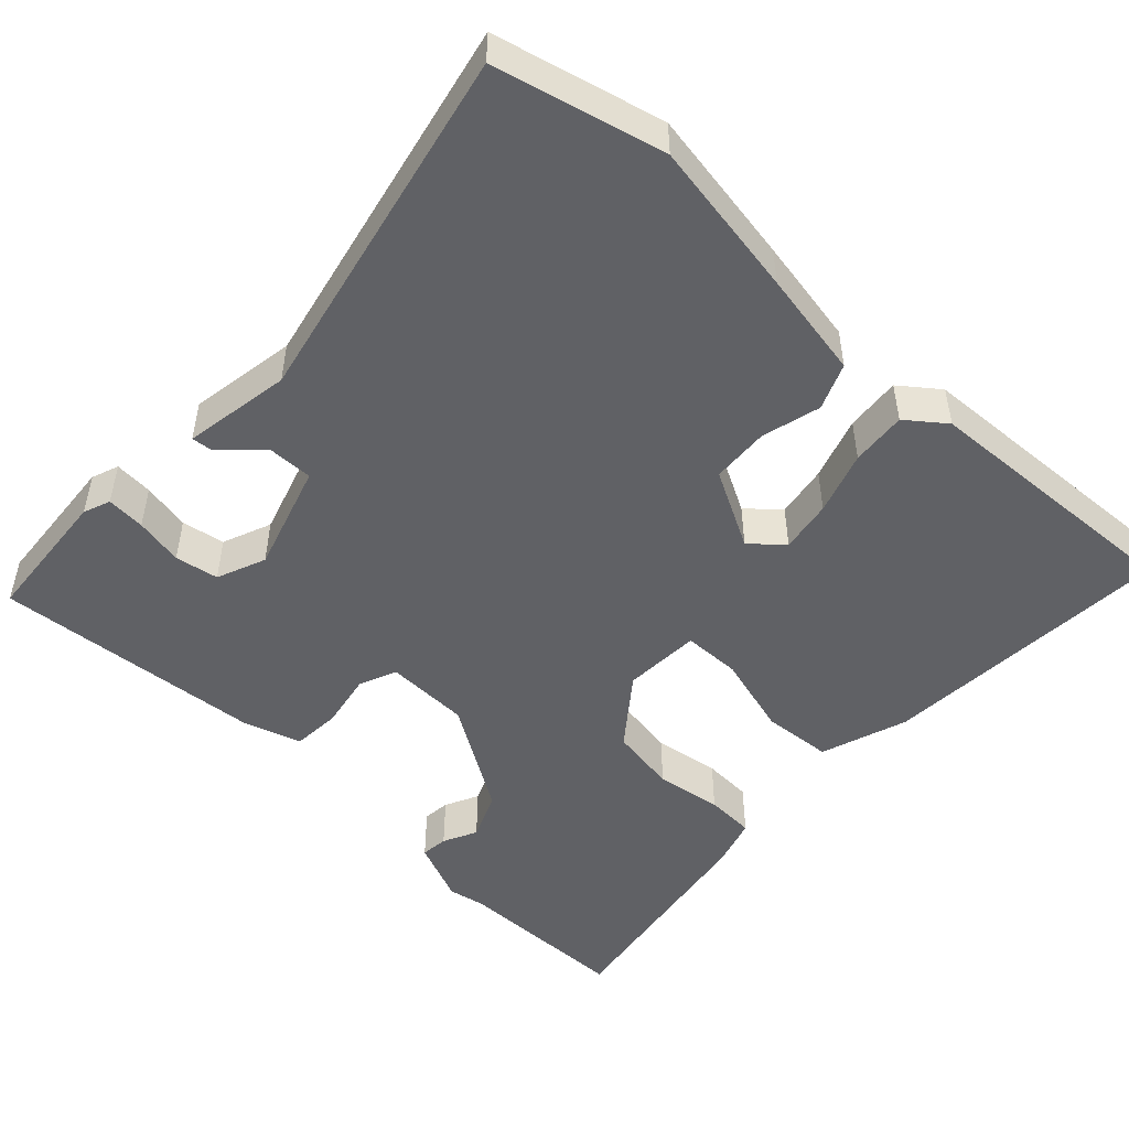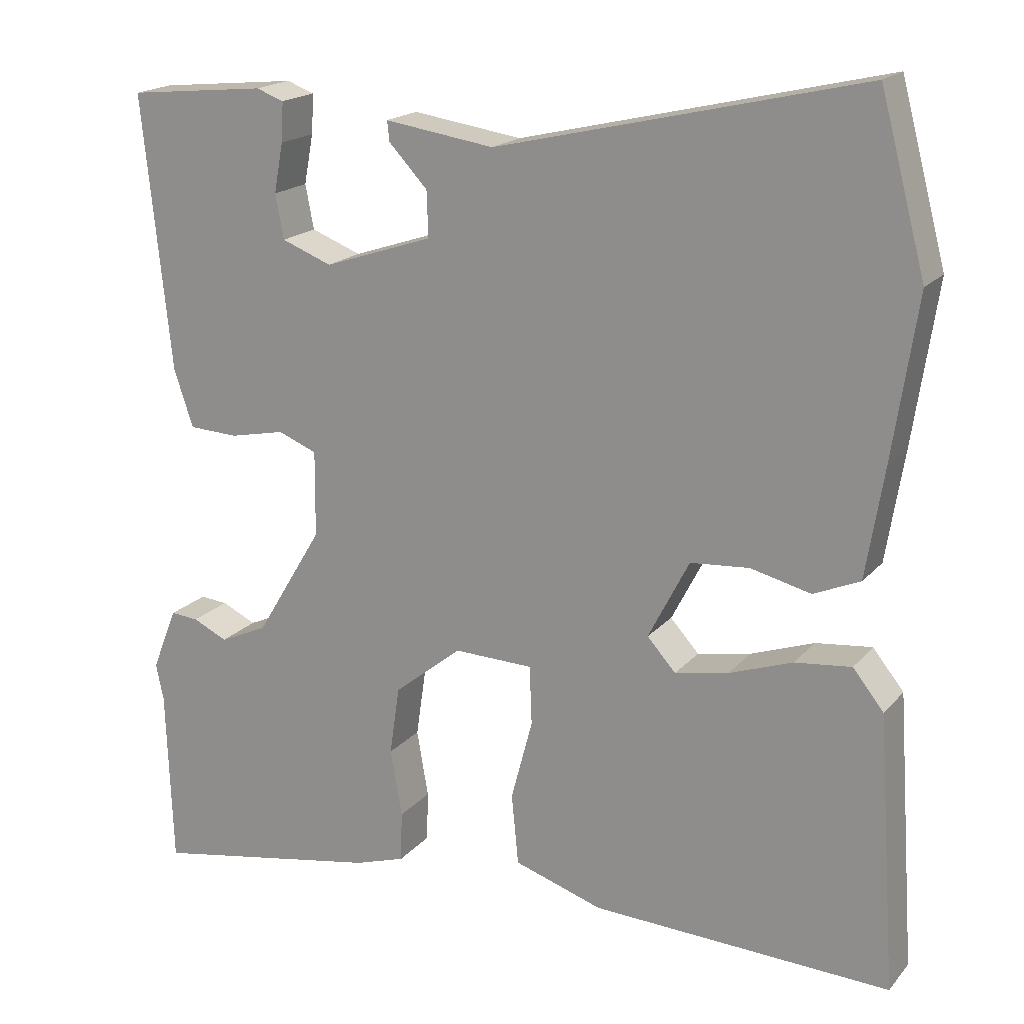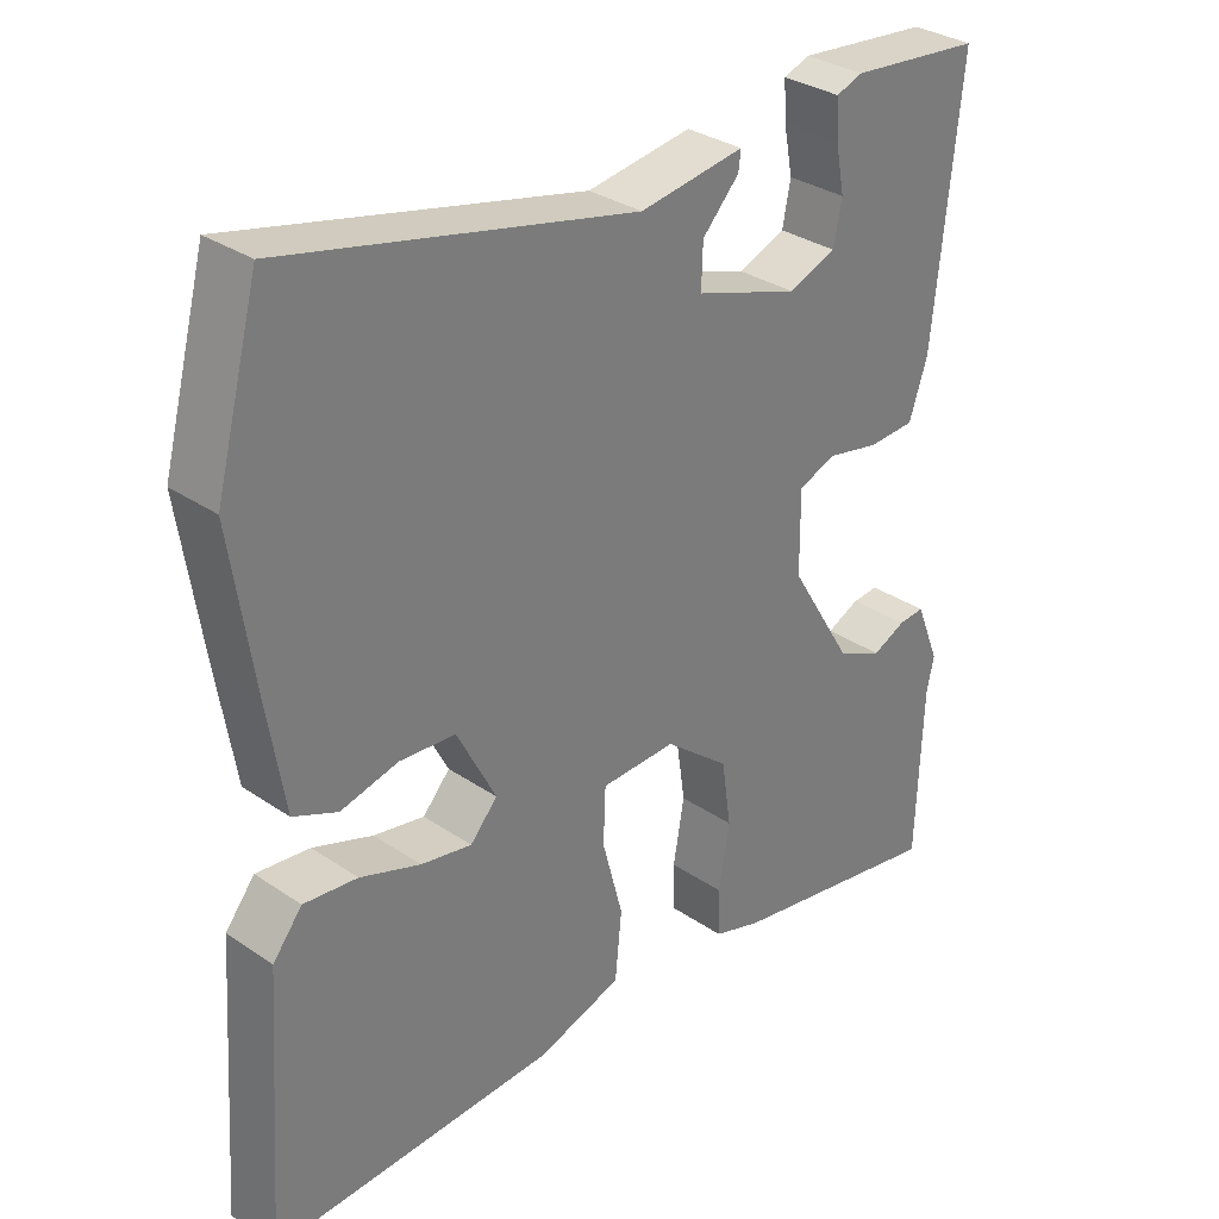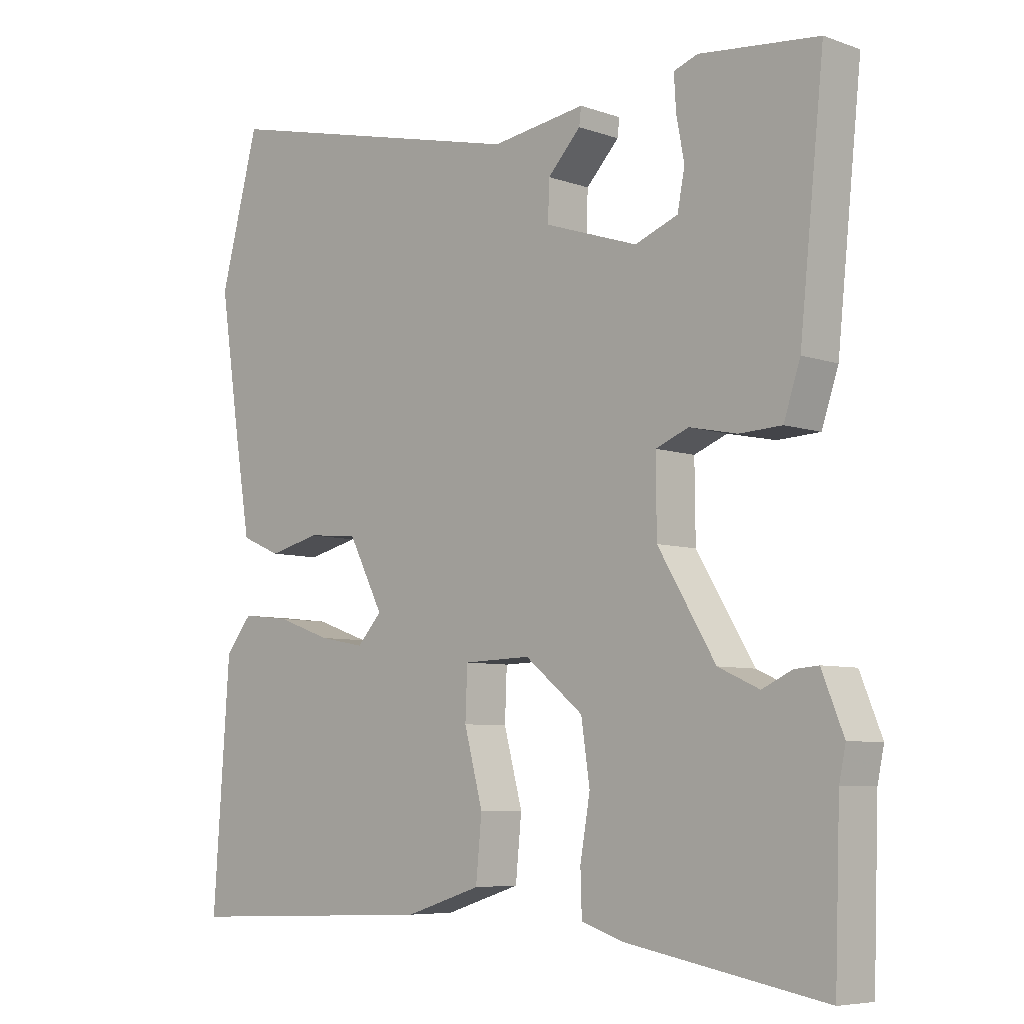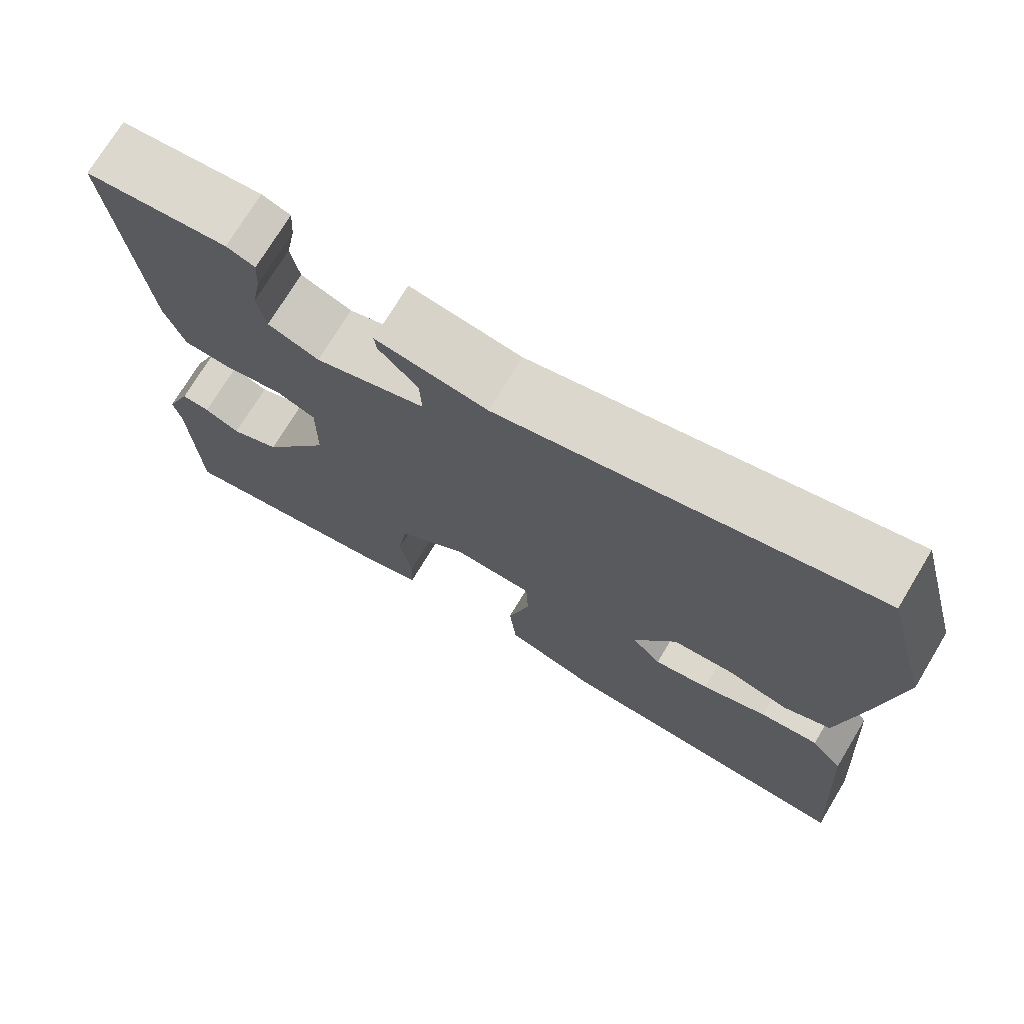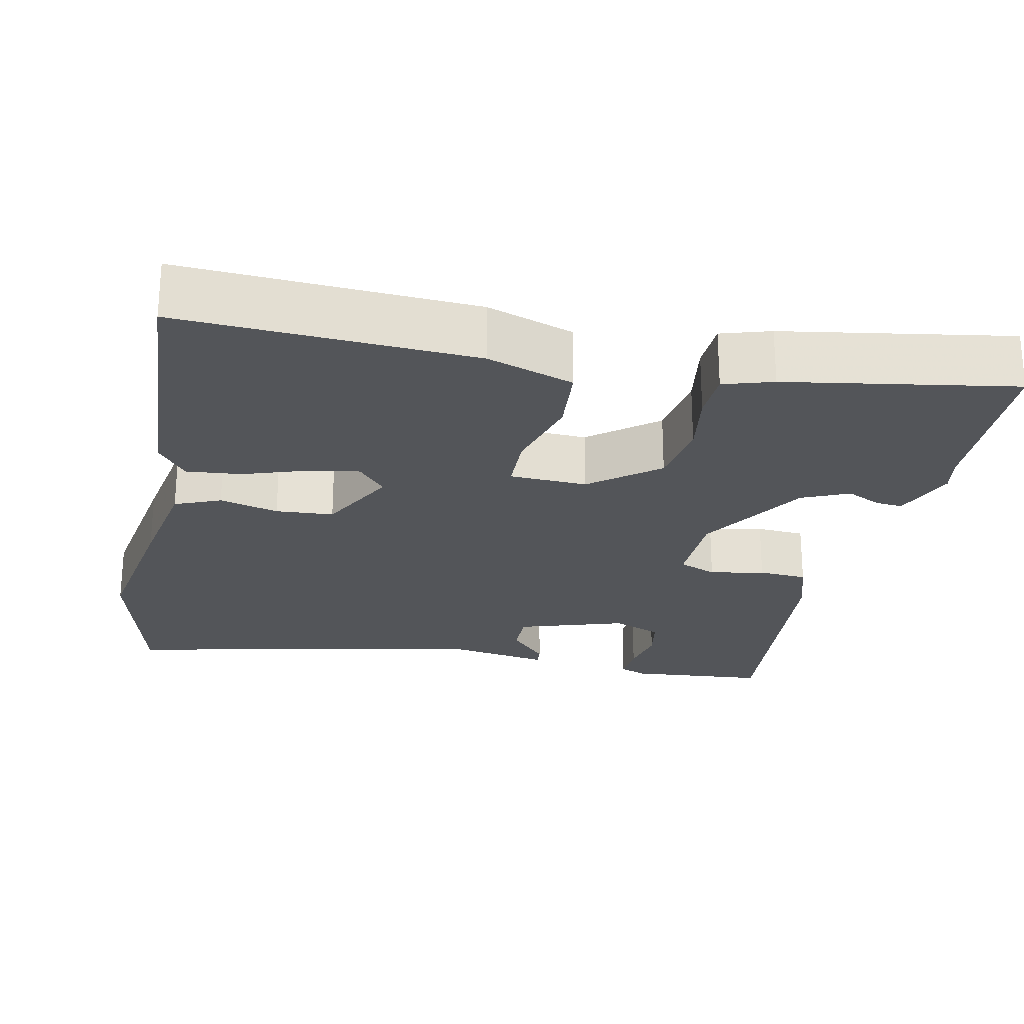
<metadata>
{"format":"obj","ext":"obj","renderer":"f3d","projection":"perspective","resolution":1024,"background":"white","views":[{"elev":-49.7,"azim":45.7,"up":"+Y"},{"elev":18.5,"azim":27.5,"up":"+Z"},{"elev":32.1,"azim":133.6,"up":"+Z"},{"elev":-6.6,"azim":-136.0,"up":"+Z"},{"elev":73.3,"azim":31.1,"up":"+Z"},{"elev":-24.4,"azim":167.4,"up":"+Y"}]}
</metadata>
<code>
v 0.478 0.07 0.583
v 0.537 0.07 0.362
v 0.506 0.07 0.154
v 0.483 0.07 0.012
v 0.423 0.07 -0.014
v 0.345 0.07 0.005
v 0.269 0.07 -0.001
v 0.216 0.07 -0.104
v 0.253 0.07 -0.145
v 0.322 0.07 -0.132
v 0.404 0.07 -0.103
v 0.477 0.07 -0.095
v 0.517 0.07 -0.145
v 0.542 0.07 -0.501
v 0.155 0.07 -0.485
v 0.04 0.07 -0.448
v 0.031 0.07 -0.356
v 0.059 0.07 -0.25
v 0.056 0.07 -0.174
v -0.046 0.07 -0.171
v -0.134 0.07 -0.242
v -0.147 0.07 -0.331
v -0.132 0.07 -0.418
v -0.134 0.07 -0.483
v -0.199 0.07 -0.504
v -0.498 0.07 -0.558
v -0.506 0.07 -0.327
v -0.516 0.07 -0.279
v -0.483 0.07 -0.197
v -0.447 0.07 -0.2
v -0.402 0.07 -0.221
v -0.34 0.07 -0.193
v -0.253 0.07 -0.049
v -0.252 0.07 0.062
v -0.302 0.07 0.082
v -0.374 0.07 0.067
v -0.438 0.07 0.07
v -0.463 0.07 0.145
v -0.5 0.07 0.5
v -0.32 0.07 0.518
v -0.284 0.07 0.505
v -0.287 0.07 0.454
v -0.299 0.07 0.39
v -0.288 0.07 0.333
v -0.223 0.07 0.308
v -0.082 0.07 0.355
v -0.084 0.07 0.414
v -0.134 0.07 0.467
v -0.137 0.07 0.493
v 0.005 0.07 0.472
v 0.478 0 0.583
v 0.537 0 0.362
v 0.506 0 0.154
v 0.483 0 0.012
v 0.423 0 -0.014
v 0.345 0 0.005
v 0.269 0 -0.001
v 0.216 0 -0.104
v 0.253 0 -0.145
v 0.322 0 -0.132
v 0.404 0 -0.103
v 0.477 0 -0.095
v 0.517 0 -0.145
v 0.542 0 -0.501
v 0.155 0 -0.485
v 0.04 0 -0.448
v 0.031 0 -0.356
v 0.059 0 -0.25
v 0.056 0 -0.174
v -0.046 0 -0.171
v -0.134 0 -0.242
v -0.147 0 -0.331
v -0.132 0 -0.418
v -0.134 0 -0.483
v -0.199 0 -0.504
v -0.498 0 -0.558
v -0.506 0 -0.327
v -0.516 0 -0.279
v -0.483 0 -0.197
v -0.447 0 -0.2
v -0.402 0 -0.221
v -0.34 0 -0.193
v -0.253 0 -0.049
v -0.252 0 0.062
v -0.302 0 0.082
v -0.374 0 0.067
v -0.438 0 0.07
v -0.463 0 0.145
v -0.5 0 0.5
v -0.32 0 0.518
v -0.284 0 0.505
v -0.287 0 0.454
v -0.299 0 0.39
v -0.288 0 0.333
v -0.223 0 0.308
v -0.082 0 0.355
v -0.084 0 0.414
v -0.134 0 0.467
v -0.137 0 0.493
v 0.005 0 0.472
f 47 48 49 50
f 4 5 6
f 3 4 6
f 2 3 6
f 1 2 6
f 50 1 6
f 47 50 6
f 46 47 6
f 45 46 6 7
f 44 45 7 8
f 41 42 43
f 40 41 43
f 39 40 43
f 38 39 43
f 37 38 43
f 36 37 43
f 35 36 43 44
f 34 35 44 8
f 29 30 31
f 28 29 31
f 27 28 31
f 27 31 32
f 26 27 32
f 25 26 32
f 24 25 32
f 23 24 32
f 22 23 32
f 21 22 32 33
f 16 17 18
f 15 16 18
f 14 15 18
f 13 14 18
f 12 13 18
f 11 12 18
f 10 11 18
f 9 10 18
f 9 18 19
f 8 9 19 20
f 20 21 33 34
f 8 20 34
f 100 99 98 97
f 56 55 54
f 56 54 53
f 56 53 52
f 56 52 51
f 56 51 100
f 56 100 97
f 56 97 96
f 57 56 96 95
f 58 57 95 94
f 93 92 91
f 93 91 90
f 93 90 89
f 93 89 88
f 93 88 87
f 93 87 86
f 94 93 86 85
f 58 94 85 84
f 81 80 79
f 81 79 78
f 81 78 77
f 82 81 77
f 82 77 76
f 82 76 75
f 82 75 74
f 82 74 73
f 82 73 72
f 83 82 72 71
f 68 67 66
f 68 66 65
f 68 65 64
f 68 64 63
f 68 63 62
f 68 62 61
f 68 61 60
f 68 60 59
f 69 68 59
f 70 69 59 58
f 84 83 71 70
f 84 70 58
f 1 51 52 2
f 2 52 53 3
f 3 53 54 4
f 4 54 55 5
f 5 55 56 6
f 6 56 57 7
f 7 57 58 8
f 8 58 59 9
f 9 59 60 10
f 10 60 61 11
f 11 61 62 12
f 12 62 63 13
f 13 63 64 14
f 14 64 65 15
f 15 65 66 16
f 16 66 67 17
f 17 67 68 18
f 18 68 69 19
f 19 69 70 20
f 20 70 71 21
f 21 71 72 22
f 22 72 73 23
f 23 73 74 24
f 24 74 75 25
f 25 75 76 26
f 26 76 77 27
f 27 77 78 28
f 28 78 79 29
f 29 79 80 30
f 30 80 81 31
f 31 81 82 32
f 32 82 83 33
f 33 83 84 34
f 34 84 85 35
f 35 85 86 36
f 36 86 87 37
f 37 87 88 38
f 38 88 89 39
f 39 89 90 40
f 40 90 91 41
f 41 91 92 42
f 42 92 93 43
f 43 93 94 44
f 44 94 95 45
f 45 95 96 46
f 46 96 97 47
f 47 97 98 48
f 48 98 99 49
f 49 99 100 50
f 50 100 51 1

</code>
